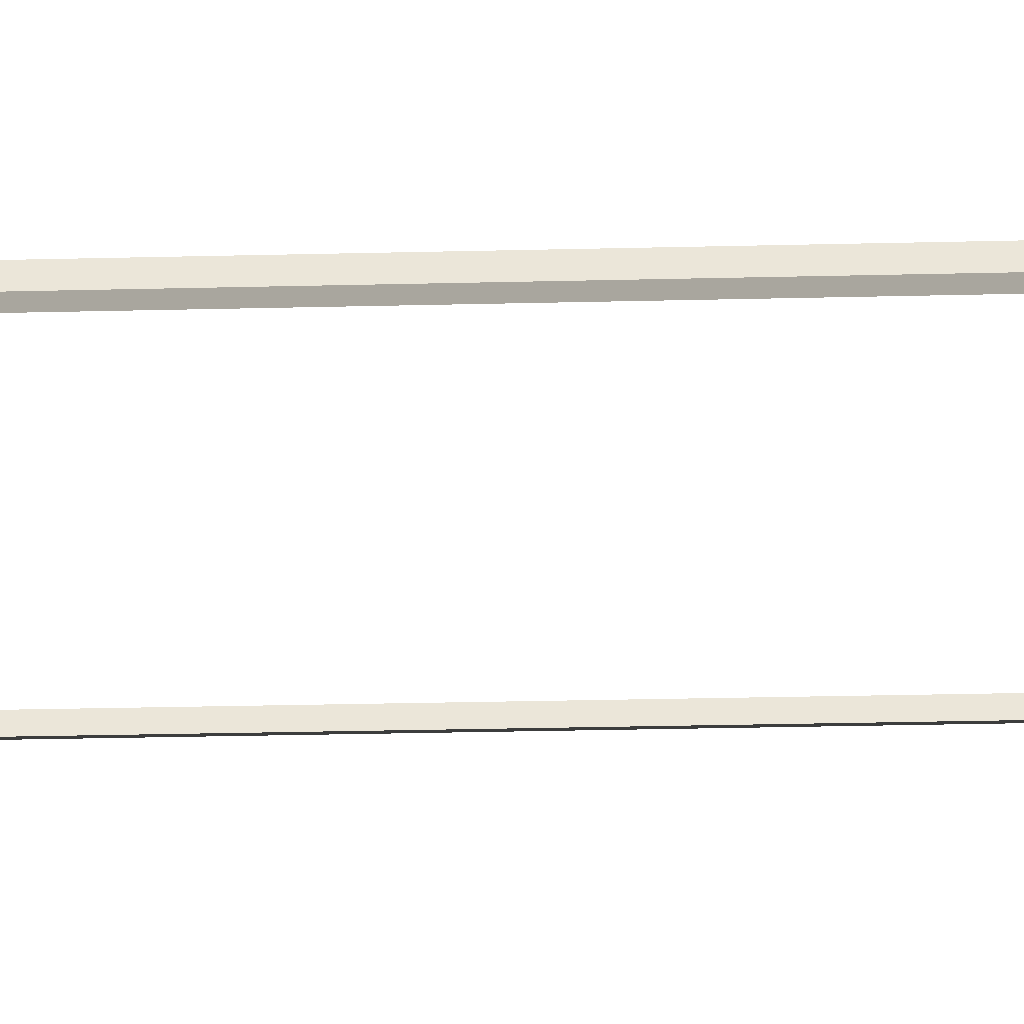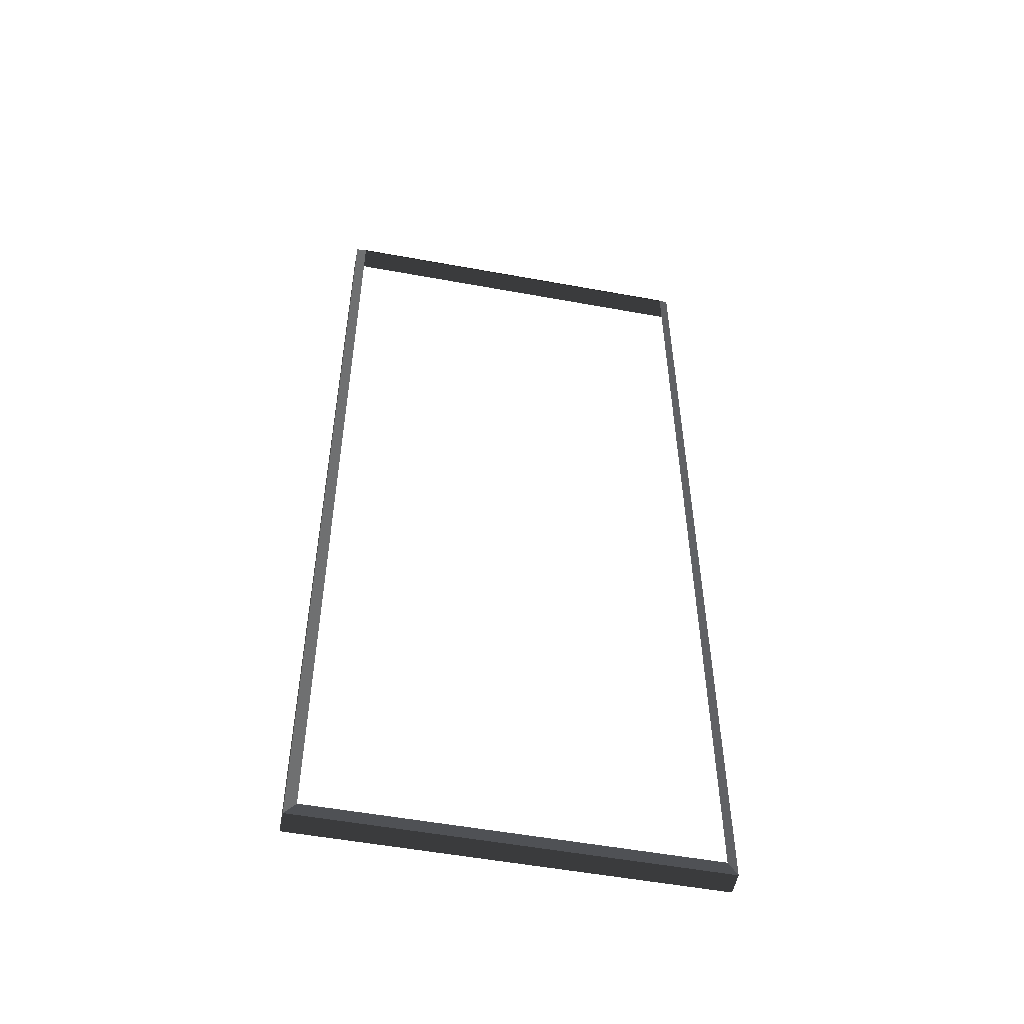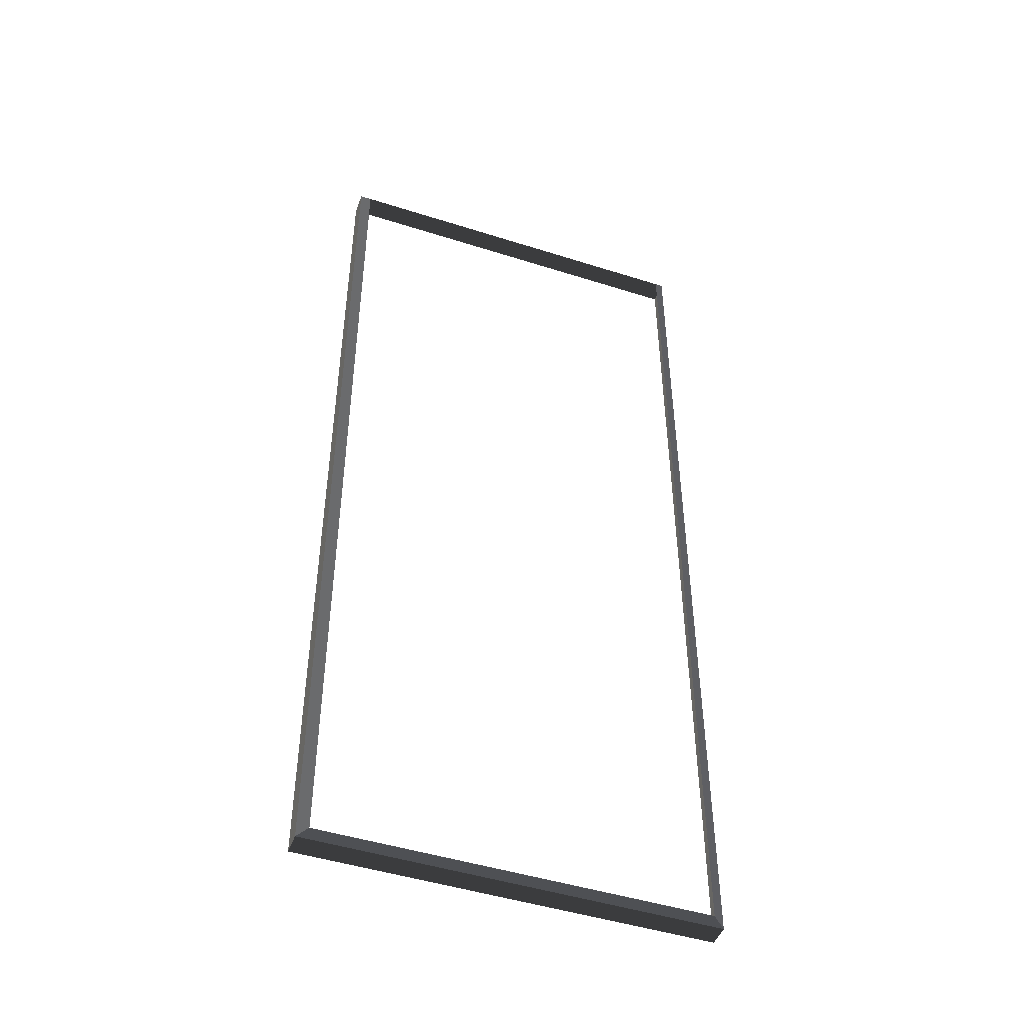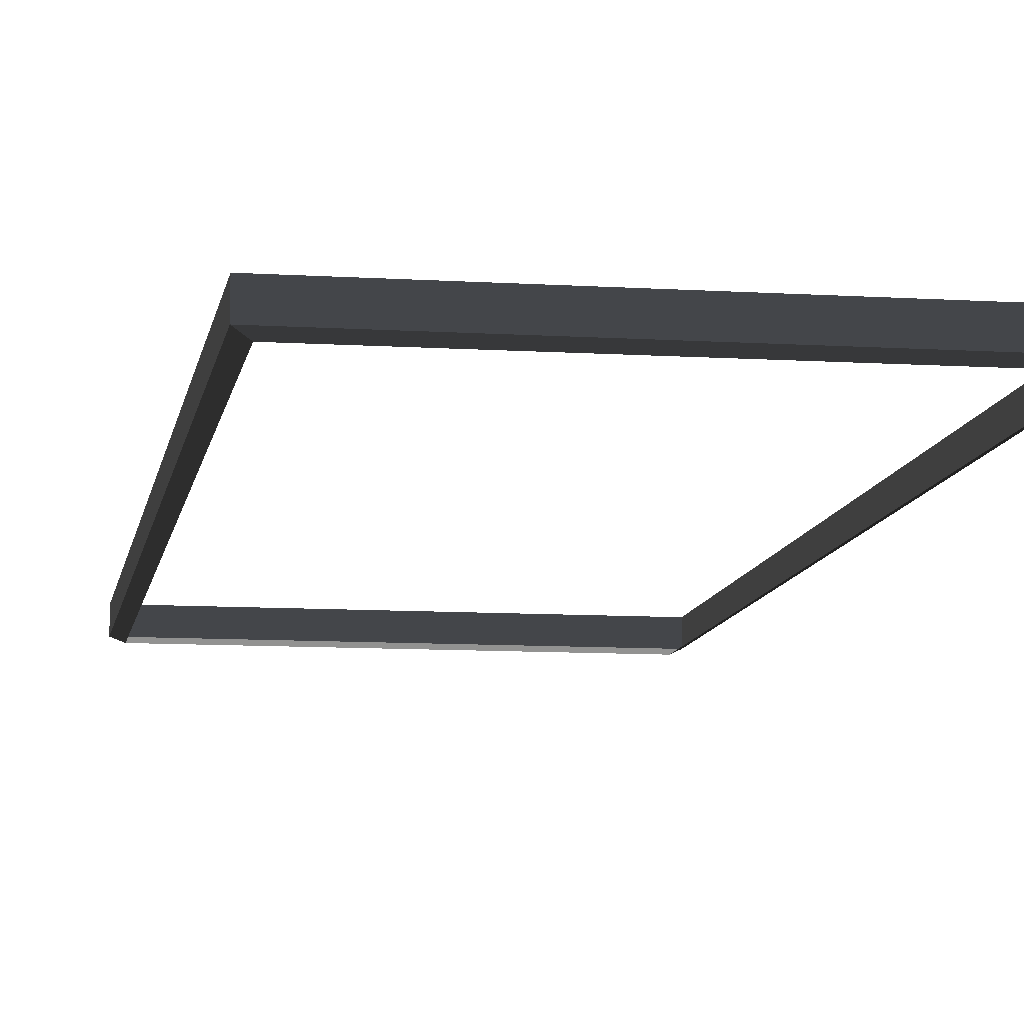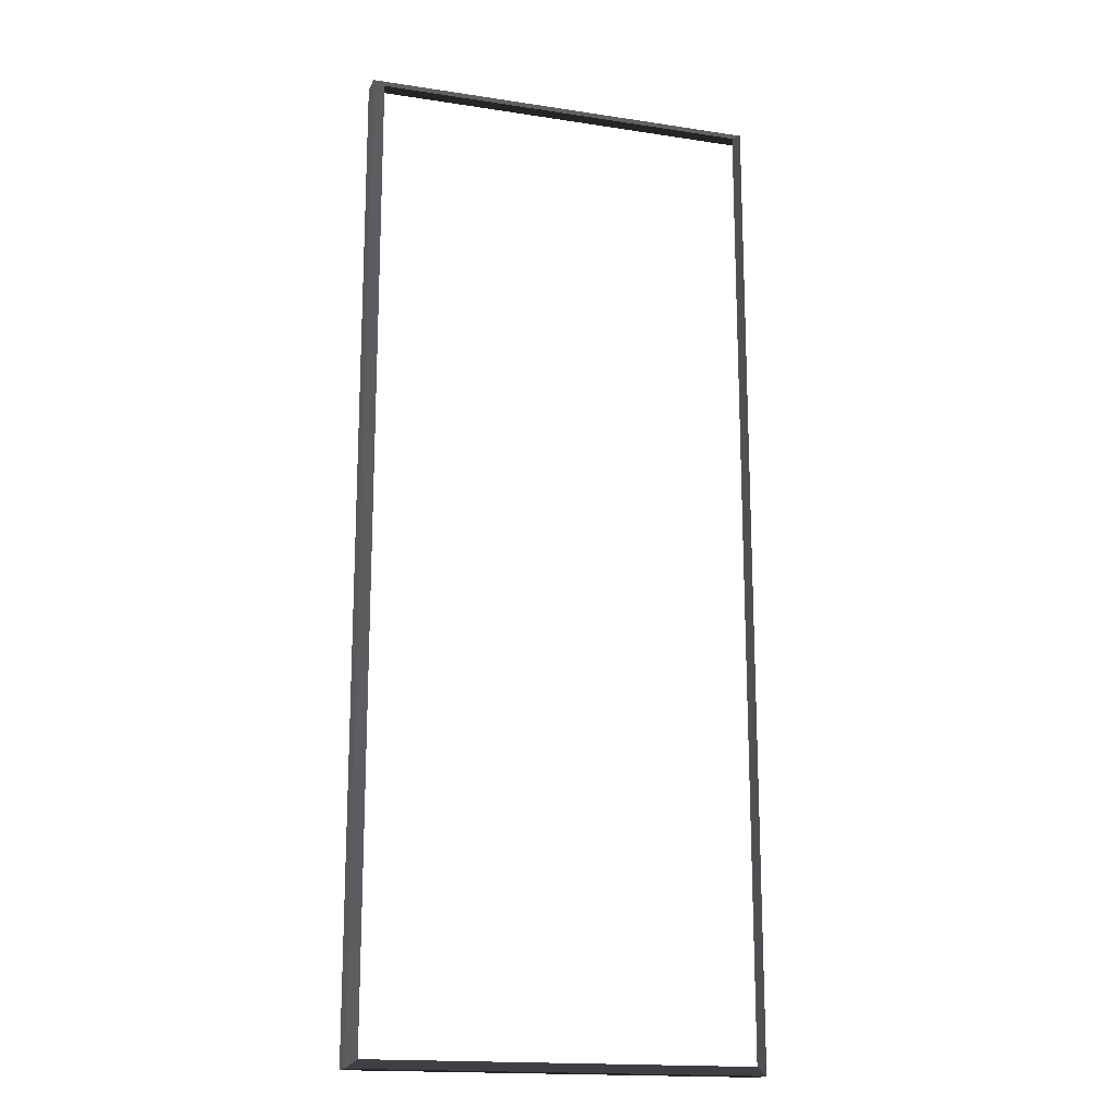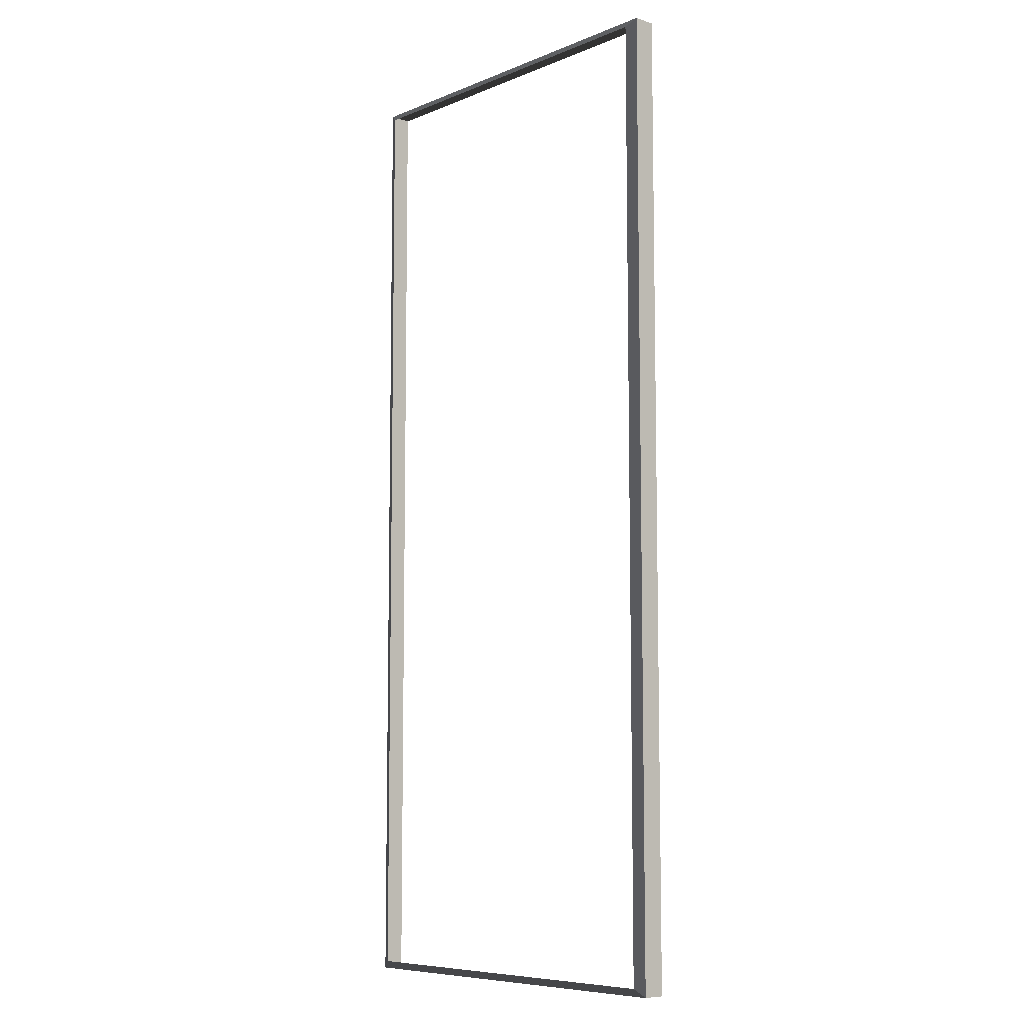
<metadata>
{"format":"obj","ext":"obj","renderer":"f3d","projection":"perspective","resolution":1024,"background":"white","views":[{"elev":-39.0,"azim":-88.4,"up":"+Z"},{"elev":-53.2,"azim":168.9,"up":"+Y"},{"elev":-47.2,"azim":160.2,"up":"+Y"},{"elev":-9.8,"azim":170.8,"up":"+Z"},{"elev":-17.1,"azim":163.0,"up":"+Y"},{"elev":-7.9,"azim":-132.0,"up":"+Y"}]}
</metadata>
<code>
v -0.9954 -7.388 0.4622
v -0.832 -7.51 0.5438
v -0.8321 7.496 0.5438
v -0.9954 7.374 0.4622
v -0.8321 7.496 0.5438
v -0.8321 7.496 0.8882
v -6.965 7.496 0.8882
v -6.965 7.496 0.5438
v -6.802 7.374 0.4622
v -6.965 7.496 0.5438
v -6.965 -7.51 0.5438
v -6.802 -7.388 0.4622
v -6.802 -7.388 0.4622
v -6.965 -7.51 0.5438
v -0.832 -7.51 0.5438
v -0.9954 -7.388 0.4622
v -0.9954 7.374 0.4622
v -0.8321 7.496 0.5438
v -6.965 7.496 0.5438
v -6.802 7.374 0.4622
v -0.832 -7.51 0.5438
v -0.832 -7.51 0.8882
v -0.8321 7.496 0.8882
v -0.8321 7.496 0.5438
v -6.965 7.496 0.5438
v -6.965 7.496 0.8882
v -6.965 -7.51 0.8882
v -6.965 -7.51 0.5438
v -6.965 -7.51 0.5438
v -6.965 -7.51 0.8882
v -0.832 -7.51 0.8882
v -0.832 -7.51 0.5438
g Building.002_34961_228
f 1 3 2
f 1 4 3
f 5 7 6
f 5 8 7
f 9 11 10
f 9 12 11
f 13 15 14
f 13 16 15
f 17 19 18
f 17 20 19
f 21 23 22
f 21 24 23
f 25 27 26
f 25 28 27
f 29 31 30
f 29 32 31

</code>
